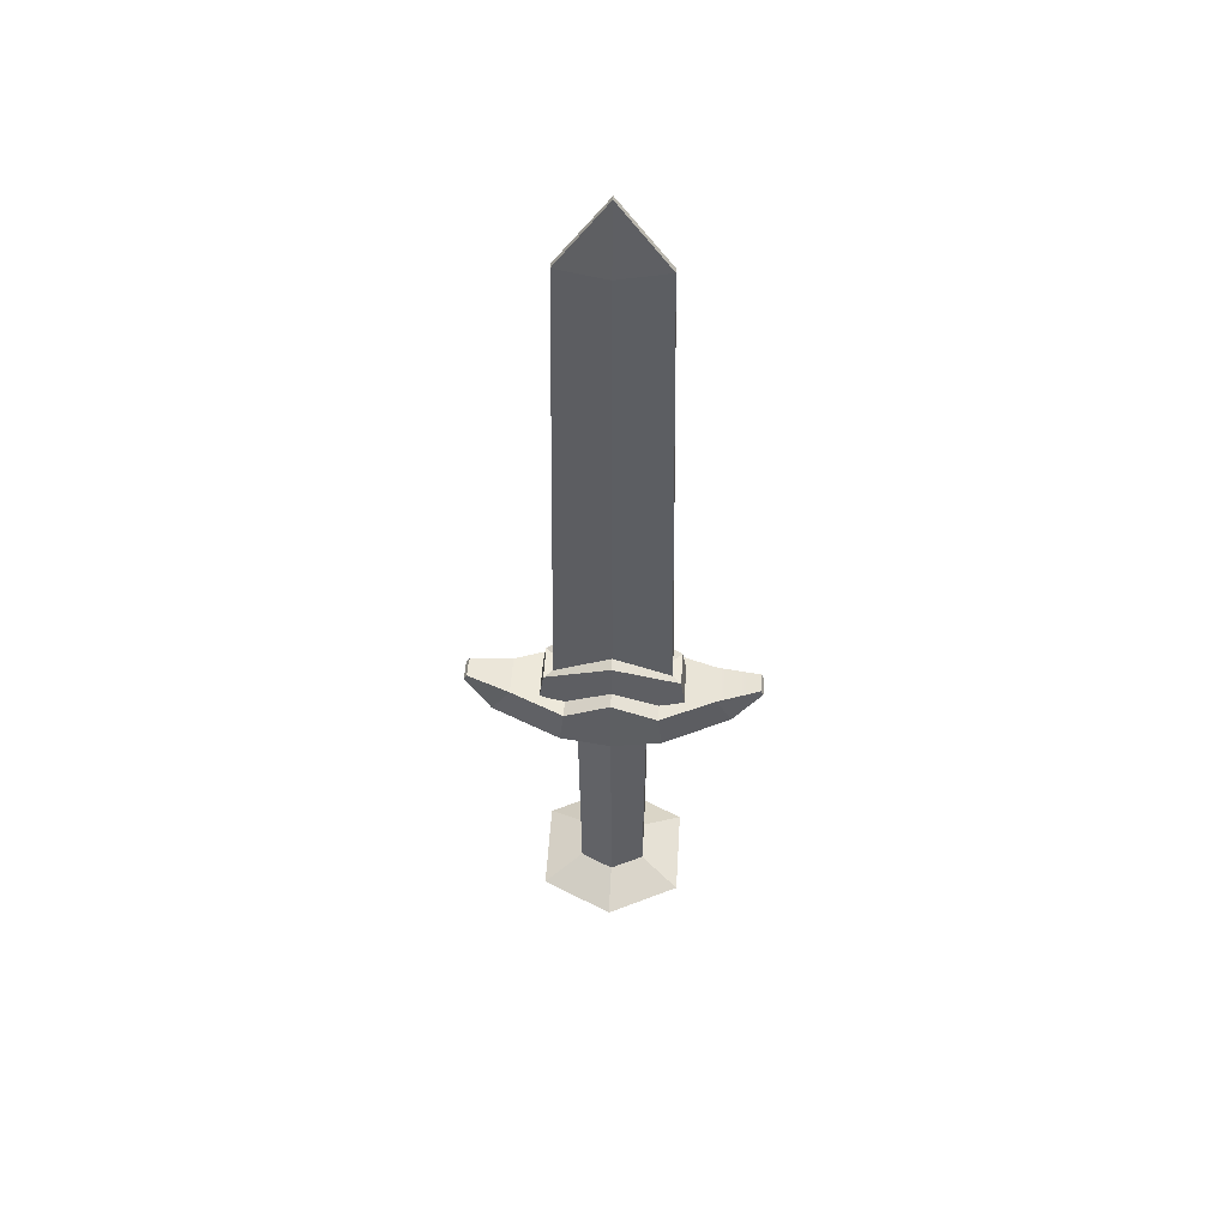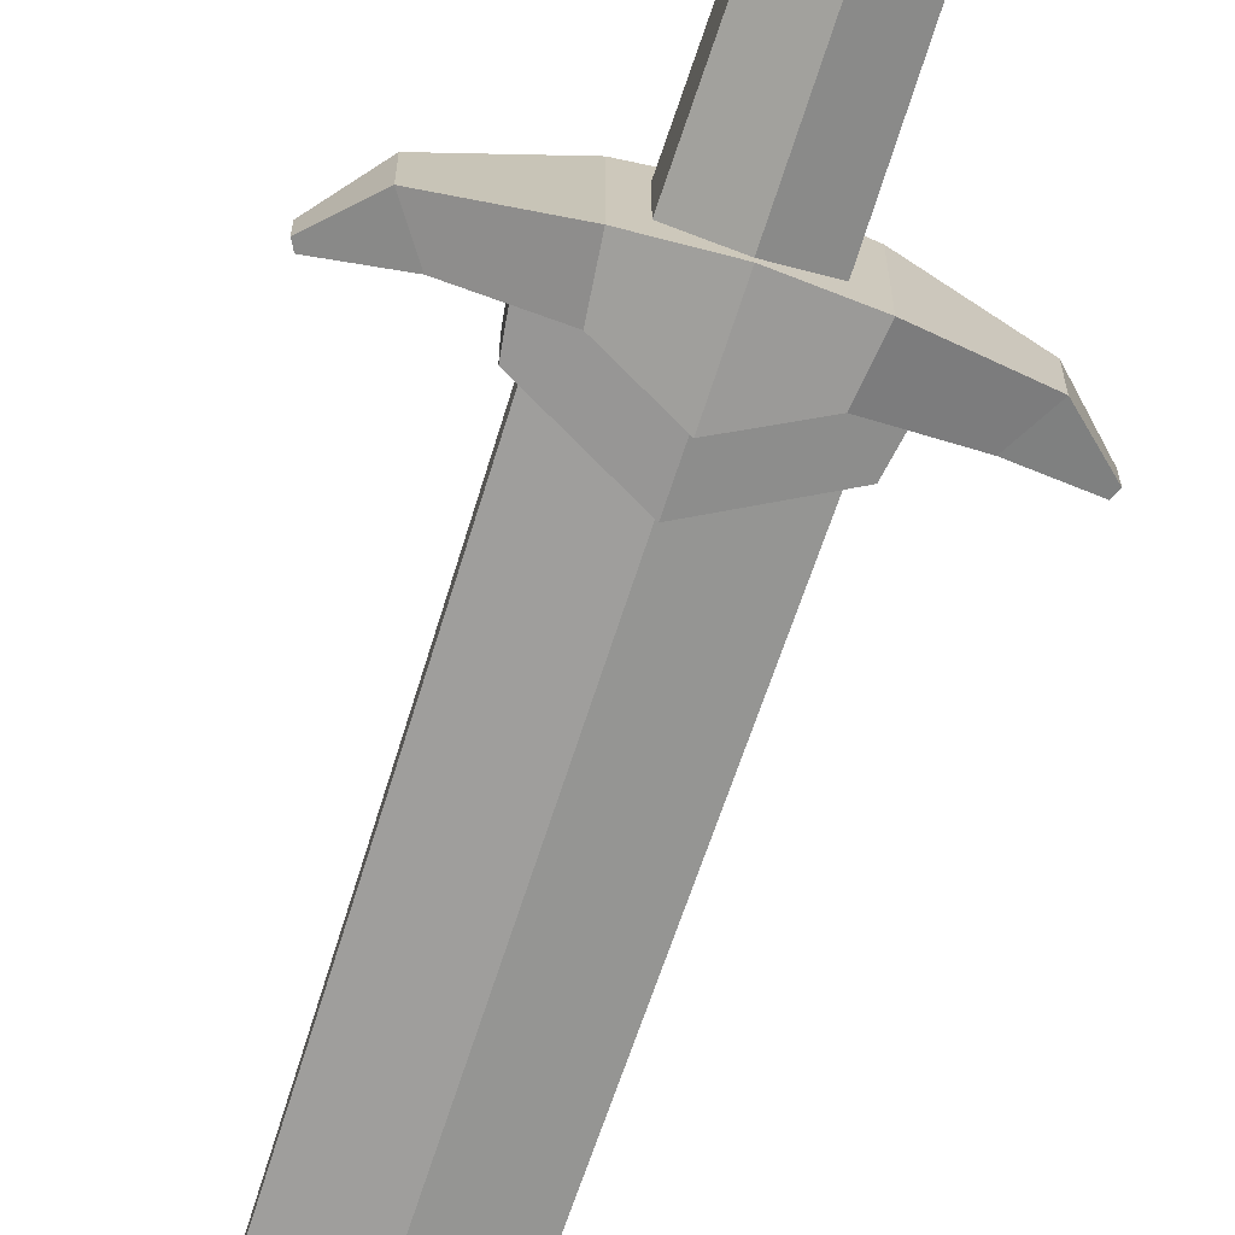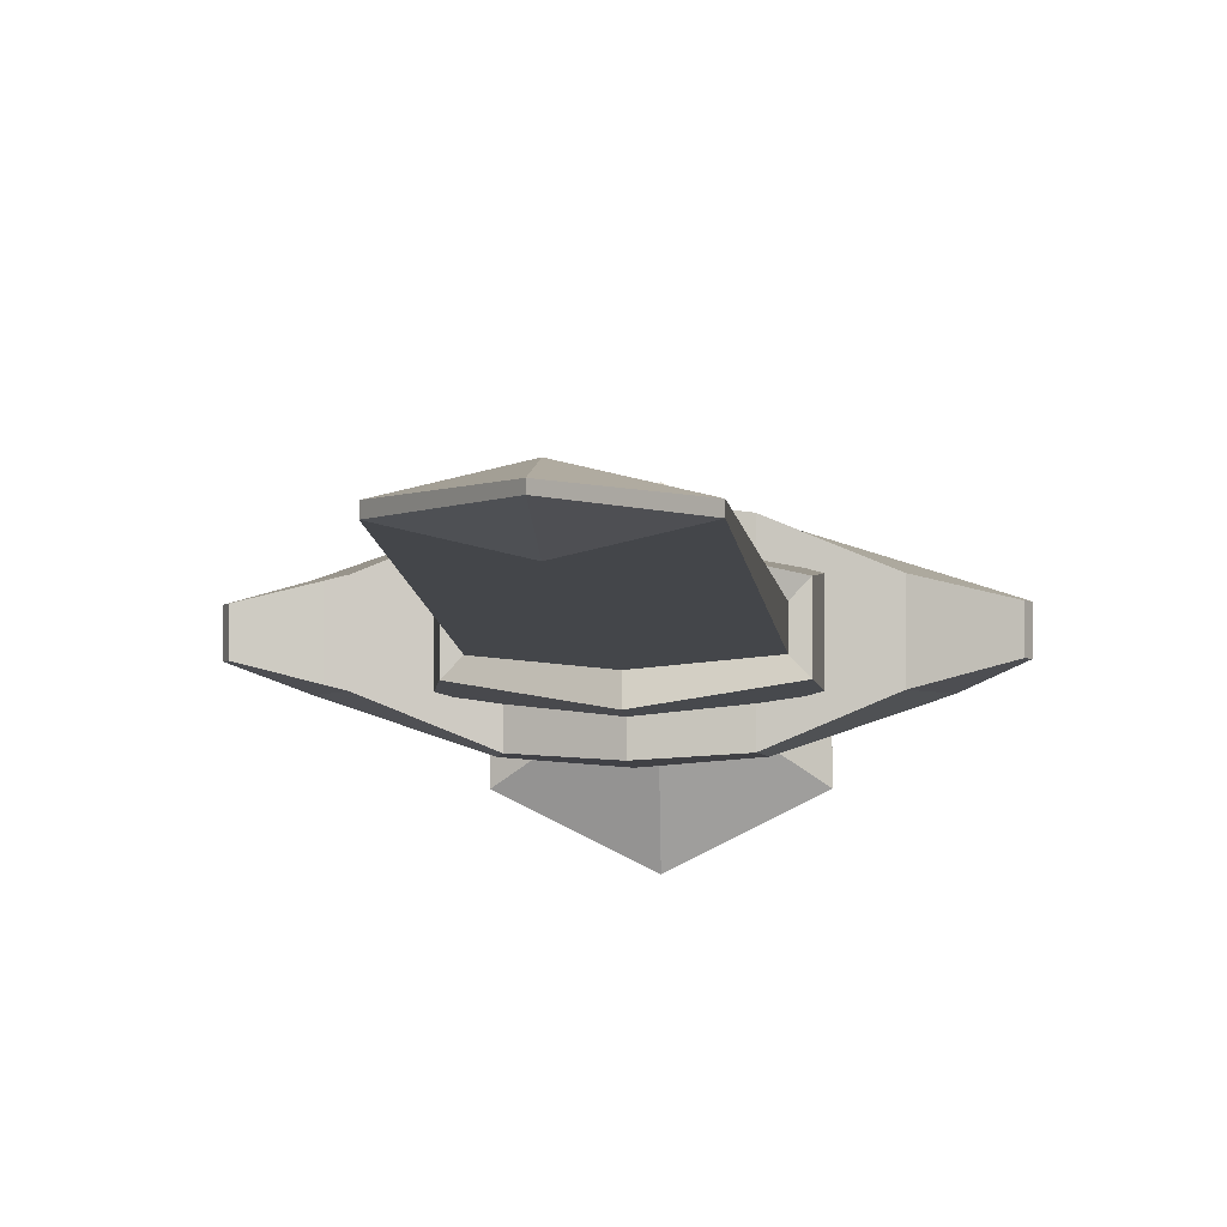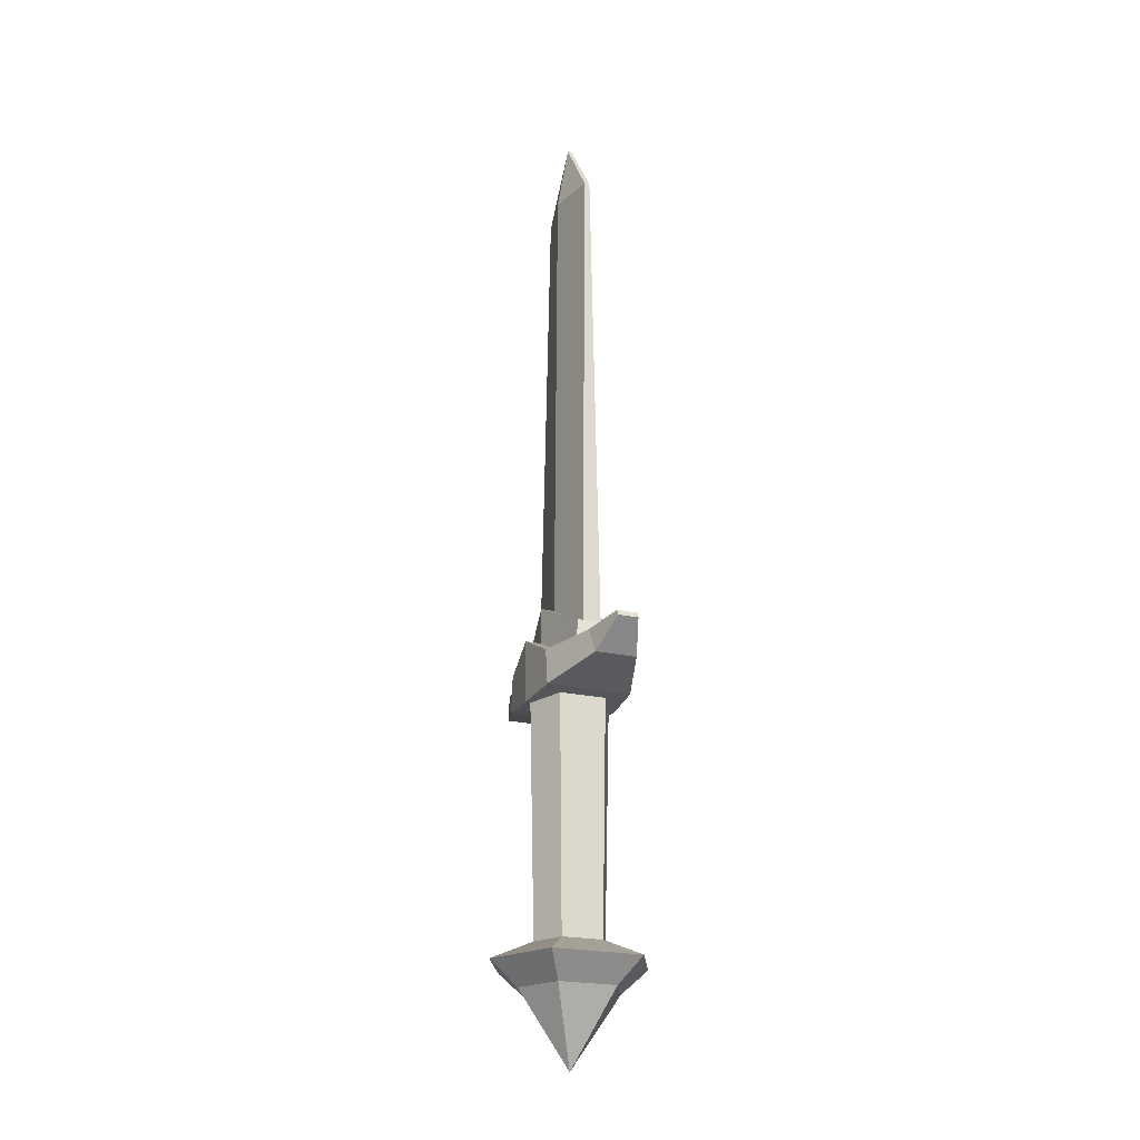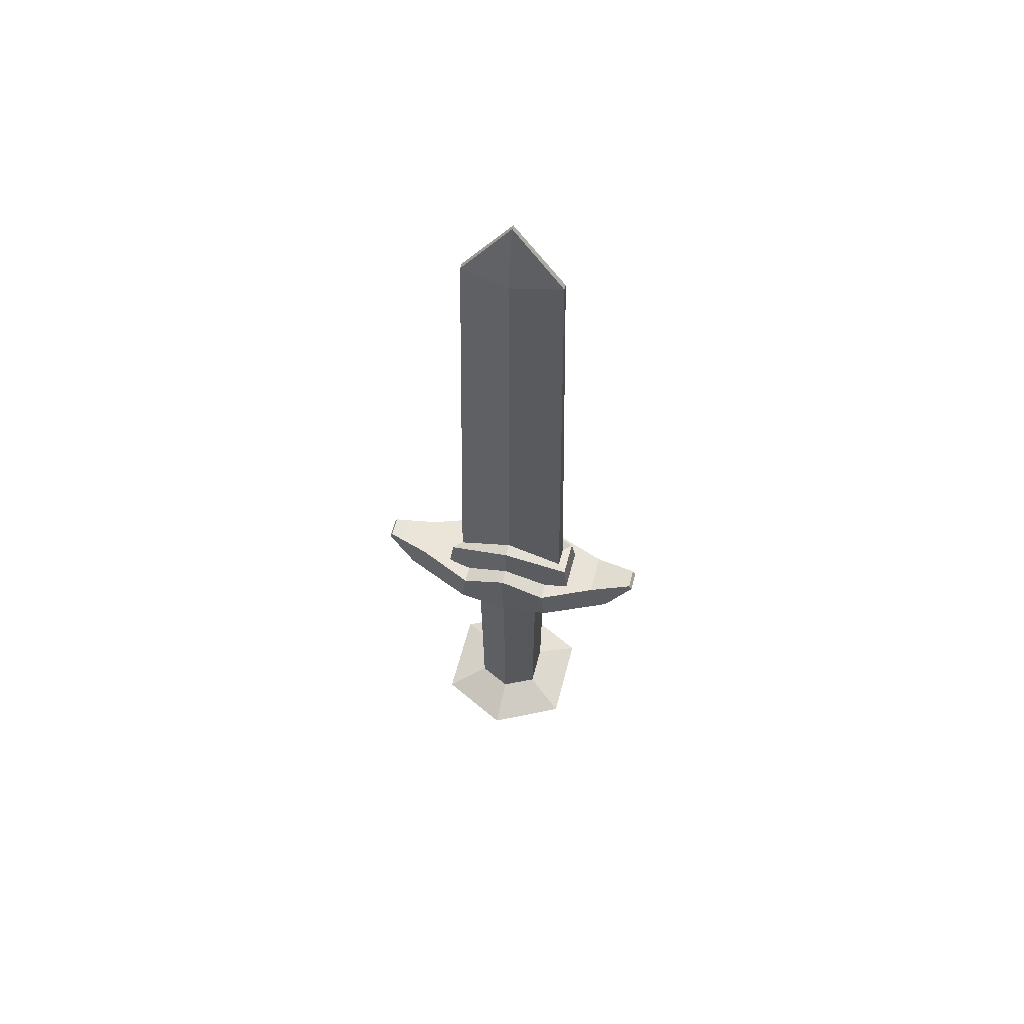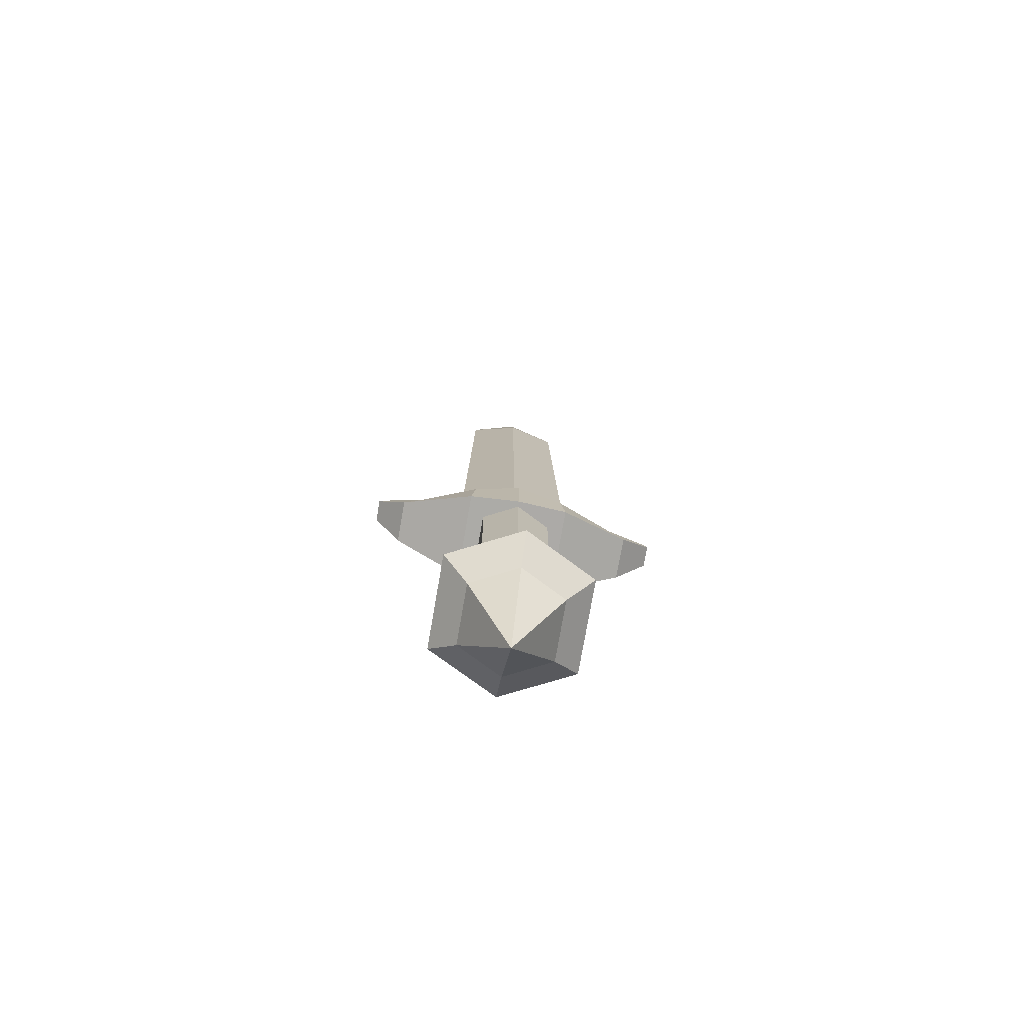
<metadata>
{"format":"obj","ext":"obj","renderer":"f3d","projection":"perspective","resolution":1024,"background":"white","views":[{"elev":50.4,"azim":3.4,"up":"+Y"},{"elev":-70.7,"azim":-18.1,"up":"+Z"},{"elev":-3.8,"azim":-177.3,"up":"+Z"},{"elev":-21.8,"azim":68.1,"up":"+Y"},{"elev":59.4,"azim":-165.5,"up":"+Y"},{"elev":-76.4,"azim":-9.9,"up":"+Y"}]}
</metadata>
<code>
g knife
v 0.03354 -0.1752 0.02177
v 0.03586 0.08924 0.02502
v 0.03586 0.08924 -0.02502
v 0.03354 -0.1752 -0.02177
v 0.0477 0.111 0.0453
v 0.1055 0.1163 0.022
v 0.1219 0.08768 0.022
v 0.05219 0.07317 0.0452
v 0.0477 0.111 -0.0453
v 0.1055 0.1163 -0.022
v 0.1055 0.1163 0.022
v 0.0477 0.111 0.0453
v 0.1504 0.1226 0.01077
v 0.1504 0.1226 -0.01077
v 0.05219 0.07317 -0.0452
v 0.1219 0.08768 -0.022
v 0.1055 0.1163 -0.022
v 0.0477 0.111 -0.0453
v 0.1219 0.08768 0.022
v 0.1219 0.08768 -0.022
v 0.05219 0.07317 -0.0452
v 0.05219 0.07317 0.0452
v 0.153 0.1168 0.01077
v 0.1504 0.1226 0.01077
v 0.1504 0.1226 -0.01077
v 0.153 0.1168 -0.01077
v -2.466e-07 0.6676 0.01481
v -2.466e-07 0.7416 0.002305
v 0.05197 0.6676 0.002789
v -2.466e-07 0.7416 -0.002305
v -2.466e-07 0.6676 -0.01481
v 0.05197 0.6676 -0.002789
v 0.05197 0.6676 0.002789
v -2.466e-07 0.7416 0.002305
v -2.466e-07 0.7416 -0.002305
v 0.05197 0.6676 -0.002789
v 0.06035 0.1398 0.009889
v -2.466e-07 0.1727 0.01755
v -2.466e-07 0.6676 0.01481
v 0.05197 0.6676 0.002789
v 0.05197 0.6676 -0.002789
v 0.06035 0.1398 -0.009889
v 0.06035 0.1398 0.009889
v 0.05197 0.6676 0.002789
v -2.466e-07 0.6676 -0.01481
v -2.466e-07 0.1727 -0.01755
v 0.06035 0.1398 -0.009889
v 0.05197 0.6676 -0.002789
v -2.466e-07 0.1731 0.03216
v 0.06954 0.1398 0.01924
v 0.07486 0.1048 0.02316
v -2.466e-07 0.1051 0.03308
v 0.07486 0.1048 0.02316
v 0.06954 0.1398 0.01924
v 0.06954 0.1398 -0.01924
v 0.07486 0.1048 -0.02316
v -2.466e-07 0.1731 -0.03216
v -2.466e-07 0.1194 -0.03308
v 0.07486 0.1048 -0.02316
v 0.06954 0.1398 -0.01924
v 0.06035 0.1398 0.009889
v 0.06954 0.1398 0.01924
v -2.466e-07 0.1731 0.03216
v -2.466e-07 0.1727 0.01755
v 0.06035 0.1398 -0.009889
v 0.06954 0.1398 -0.01924
v 0.06954 0.1398 0.01924
v 0.06035 0.1398 0.009889
v -2.466e-07 0.1727 -0.01755
v -2.466e-07 0.1731 -0.03216
v 0.06954 0.1398 -0.01924
v 0.06954 0.1398 -0.01924
v 0.06035 0.1398 -0.009889
v -2.466e-07 -0.1752 0.03814
v -2.466e-07 0.08924 0.04382
v 0.03586 0.08924 0.02502
v 0.03354 -0.1752 0.02177
v -2.466e-07 0.06896 -0.0492
v -2.466e-07 0.06896 0.0492
v 0.05219 0.07317 0.0452
v 0.05219 0.07317 -0.0452
v -2.466e-07 0.1349 -0.0492
v -2.466e-07 0.06896 -0.0492
v 0.05219 0.07317 -0.0452
v 0.0477 0.111 -0.0453
v -2.466e-07 0.1349 0.0492
v -2.466e-07 0.1349 -0.0492
v 0.0477 0.111 -0.0453
v 0.0477 0.111 0.0453
v -2.466e-07 0.1349 0.0492
v 0.0477 0.111 0.0453
v 0.05219 0.07317 0.0452
v -2.466e-07 0.06896 0.0492
v 0.03586 0.08924 -0.02502
v -2.466e-07 0.08924 -0.04382
v -2.466e-07 -0.1752 -0.03814
v 0.03354 -0.1752 -0.02177
v -0.03354 -0.1752 0.02177
v -0.03354 -0.1752 -0.02177
v -0.03586 0.08924 -0.02502
v -0.03586 0.08924 0.02502
v -0.1516 0.1202 0.01077
v -0.1516 0.1202 -0.01077
v -0.1484 0.1257 -0.01077
v -0.1484 0.1257 0.01077
v -2.466e-07 0.6676 0.01481
v -0.05197 0.6676 0.002789
v -2.466e-07 0.7416 0.002305
v -2.466e-07 0.7416 -0.002305
v -0.05197 0.6676 -0.002789
v -2.466e-07 0.6676 -0.01481
v -0.05197 0.6676 0.002789
v -0.05197 0.6676 -0.002789
v -2.466e-07 0.7416 -0.002305
v -2.466e-07 0.7416 0.002305
v -0.06035 0.1398 -0.009889
v -0.05197 0.6676 -0.002789
v -0.05197 0.6676 0.002789
v -0.06035 0.1398 0.009889
v -2.466e-07 0.1731 0.03216
v -2.466e-07 0.1051 0.03308
v -0.07486 0.1048 0.02316
v -0.06954 0.1398 0.01924
v -0.07486 0.1048 0.02316
v -0.07486 0.1048 -0.02316
v -0.06954 0.1398 -0.01924
v -0.06954 0.1398 0.01924
v -2.466e-07 0.1731 -0.03216
v -0.06954 0.1398 -0.01924
v -0.07486 0.1048 -0.02316
v -2.466e-07 0.1194 -0.03308
v -0.06035 0.1398 0.009889
v -2.466e-07 0.1727 0.01755
v -2.466e-07 0.1731 0.03216
v -0.06954 0.1398 0.01924
v -0.06035 0.1398 -0.009889
v -0.06035 0.1398 0.009889
v -0.06954 0.1398 0.01924
v -0.06954 0.1398 -0.01924
v -2.466e-07 0.1727 -0.01755
v -0.06035 0.1398 -0.009889
v -0.06954 0.1398 -0.01924
v -0.06954 0.1398 -0.01924
v -2.466e-07 0.1731 -0.03216
v -2.466e-07 -0.1752 0.03814
v -0.03354 -0.1752 0.02177
v -0.03586 0.08924 0.02502
v -2.466e-07 0.08924 0.04382
v -2.466e-07 0.06896 -0.0492
v -0.0522 0.07317 -0.0452
v -0.0522 0.07317 0.0452
v -2.466e-07 0.06896 0.0492
v -2.466e-07 0.1349 -0.0492
v -0.0477 0.111 -0.0453
v -0.0522 0.07317 -0.0452
v -2.466e-07 0.06896 -0.0492
v -2.466e-07 0.1349 0.0492
v -0.0477 0.111 0.0453
v -0.0477 0.111 -0.0453
v -2.466e-07 0.1349 -0.0492
v -2.466e-07 0.1349 0.0492
v -2.466e-07 0.06896 0.0492
v -0.0522 0.07317 0.0452
v -0.0477 0.111 0.0453
v -0.03586 0.08924 -0.02502
v -0.03354 -0.1752 -0.02177
v -2.466e-07 -0.1752 -0.03814
v -2.466e-07 0.08924 -0.04382
v -0.104 0.1157 0.022
v -0.0477 0.111 0.0453
v -0.0522 0.07317 0.0452
v -0.1234 0.08832 0.022
v -0.104 0.1157 -0.022
v -0.0477 0.111 -0.0453
v -0.0477 0.111 0.0453
v -0.104 0.1157 0.022
v -0.1234 0.08832 -0.022
v -0.0522 0.07317 -0.0452
v -0.0477 0.111 -0.0453
v -0.104 0.1157 -0.022
v -0.0522 0.07317 0.0452
v -0.0522 0.07317 -0.0452
v -0.1234 0.08832 -0.022
v -0.1234 0.08832 0.022
v -0.05197 0.6676 0.002789
v -2.466e-07 0.6676 0.01481
v -2.466e-07 0.1727 0.01755
v -0.06035 0.1398 0.009889
v -2.466e-07 0.6676 -0.01481
v -0.05197 0.6676 -0.002789
v -0.06035 0.1398 -0.009889
v -2.466e-07 0.1727 -0.01755
v 0.1219 0.08768 0.022
v 0.153 0.1168 0.01077
v 0.153 0.1168 -0.01077
v 0.1219 0.08768 -0.022
v 0.1219 0.08768 -0.022
v 0.153 0.1168 -0.01077
v 0.1504 0.1226 -0.01077
v 0.1055 0.1163 -0.022
v 0.1055 0.1163 0.022
v 0.1504 0.1226 0.01077
v 0.153 0.1168 0.01077
v 0.1219 0.08768 0.022
v -0.1234 0.08832 0.022
v -0.1516 0.1202 0.01077
v -0.1484 0.1257 0.01077
v -0.104 0.1157 0.022
v -0.104 0.1157 0.022
v -0.1484 0.1257 0.01077
v -0.1484 0.1257 -0.01077
v -0.104 0.1157 -0.022
v -0.104 0.1157 -0.022
v -0.1484 0.1257 -0.01077
v -0.1516 0.1202 -0.01077
v -0.1234 0.08832 -0.022
v -0.1234 0.08832 -0.022
v -0.1516 0.1202 -0.01077
v -0.1516 0.1202 0.01077
v -0.1234 0.08832 0.022
v 0.03354 -0.1752 0.02177
v 0.07327 -0.1951 0.04756
v -2.466e-07 -0.1951 0.08423
v -2.466e-07 -0.1752 0.03814
v -2.466e-07 -0.1752 0.03814
v -2.466e-07 -0.1951 0.08423
v -0.07327 -0.1951 0.04756
v -0.03354 -0.1752 0.02177
v -0.03354 -0.1752 0.02177
v -0.07327 -0.1951 0.04756
v -0.07327 -0.1951 -0.04756
v -0.03354 -0.1752 -0.02177
v -0.03354 -0.1752 -0.02177
v -0.07327 -0.1951 -0.04756
v -2.466e-07 -0.1951 -0.08423
v -2.466e-07 -0.1752 -0.03814
v -2.466e-07 -0.1752 -0.03814
v -2.466e-07 -0.1951 -0.08423
v 0.07327 -0.1951 -0.04756
v 0.03354 -0.1752 -0.02177
v 0.03354 -0.1752 -0.02177
v 0.07327 -0.1951 -0.04756
v 0.07327 -0.1951 0.04756
v 0.03354 -0.1752 0.02177
v 0.07327 -0.1951 0.04756
v 0.04712 -0.221 0.03072
v -2.466e-07 -0.221 0.05446
v -2.466e-07 -0.1951 0.08423
v 0.07327 -0.1951 -0.04756
v 0.04712 -0.221 -0.03072
v 0.04712 -0.221 0.03072
v 0.07327 -0.1951 0.04756
v -2.466e-07 -0.1951 -0.08423
v -2.466e-07 -0.221 -0.05446
v 0.04712 -0.221 -0.03072
v 0.07327 -0.1951 -0.04756
v -0.07327 -0.1951 -0.04756
v -0.04712 -0.221 -0.03072
v -2.466e-07 -0.221 -0.05446
v -2.466e-07 -0.1951 -0.08423
v -0.07327 -0.1951 0.04756
v -0.04712 -0.221 0.03072
v -0.04712 -0.221 -0.03072
v -0.07327 -0.1951 -0.04756
v -2.466e-07 -0.1951 0.08423
v -2.466e-07 -0.221 0.05446
v -0.04712 -0.221 0.03072
v -0.07327 -0.1951 0.04756
v 0.04712 -0.221 0.03072
v -2.466e-07 -0.2986 0
v -2.466e-07 -0.221 0.05446
v 0.04712 -0.221 -0.03072
v -2.466e-07 -0.2986 0
v 0.04712 -0.221 0.03072
v -2.466e-07 -0.221 -0.05446
v -2.466e-07 -0.2986 0
v 0.04712 -0.221 -0.03072
v -0.04712 -0.221 -0.03072
v -2.466e-07 -0.2986 0
v -2.466e-07 -0.221 -0.05446
v -0.04712 -0.221 0.03072
v -2.466e-07 -0.2986 0
v -0.04712 -0.221 -0.03072
v -2.466e-07 -0.221 0.05446
v -2.466e-07 -0.2986 0
v -0.04712 -0.221 0.03072
g knife_0
f 3 2 1
f 4 3 1
f 7 6 5
f 8 7 5
f 11 10 9
f 12 11 9
f 11 13 10
f 13 14 10
f 17 16 15
f 18 17 15
f 21 20 19
f 22 21 19
f 25 24 23
f 26 25 23
f 29 28 27
f 32 31 30
f 35 34 33
f 36 35 33
f 39 38 37
f 40 39 37
f 43 42 41
f 44 43 41
f 47 46 45
f 48 47 45
f 51 50 49
f 52 51 49
f 55 54 53
f 56 55 53
f 59 58 57
f 60 59 57
f 63 62 61
f 64 63 61
f 67 66 65
f 68 67 65
f 71 70 69
f 73 72 69
f 76 75 74
f 77 76 74
f 80 79 78
f 81 80 78
f 84 83 82
f 85 84 82
f 88 87 86
f 89 88 86
f 92 91 90
f 93 92 90
f 96 95 94
f 97 96 94
f 100 99 98
f 101 100 98
f 104 103 102
f 105 104 102
f 108 107 106
f 111 110 109
f 114 113 112
f 115 114 112
f 118 117 116
f 119 118 116
f 122 121 120
f 123 122 120
f 126 125 124
f 127 126 124
f 130 129 128
f 131 130 128
f 134 133 132
f 135 134 132
f 138 137 136
f 139 138 136
f 142 141 140
f 144 143 140
f 147 146 145
f 148 147 145
f 151 150 149
f 152 151 149
f 155 154 153
f 156 155 153
f 159 158 157
f 160 159 157
f 163 162 161
f 164 163 161
f 167 166 165
f 168 167 165
f 171 170 169
f 172 171 169
f 175 174 173
f 176 175 173
f 179 178 177
f 180 179 177
f 183 182 181
f 184 183 181
f 187 186 185
f 188 187 185
f 191 190 189
f 192 191 189
f 195 194 193
f 196 195 193
f 199 198 197
f 200 199 197
f 203 202 201
f 204 203 201
f 207 206 205
f 208 207 205
f 211 210 209
f 212 211 209
f 215 214 213
f 216 215 213
f 219 218 217
f 220 219 217
f 223 222 221
f 224 223 221
f 227 226 225
f 228 227 225
f 231 230 229
f 232 231 229
f 235 234 233
f 236 235 233
f 239 238 237
f 240 239 237
f 243 242 241
f 244 243 241
f 247 246 245
f 248 247 245
f 251 250 249
f 252 251 249
f 255 254 253
f 256 255 253
f 259 258 257
f 260 259 257
f 263 262 261
f 264 263 261
f 267 266 265
f 268 267 265
f 271 270 269
f 274 273 272
f 277 276 275
f 280 279 278
f 283 282 281
f 286 285 284

</code>
